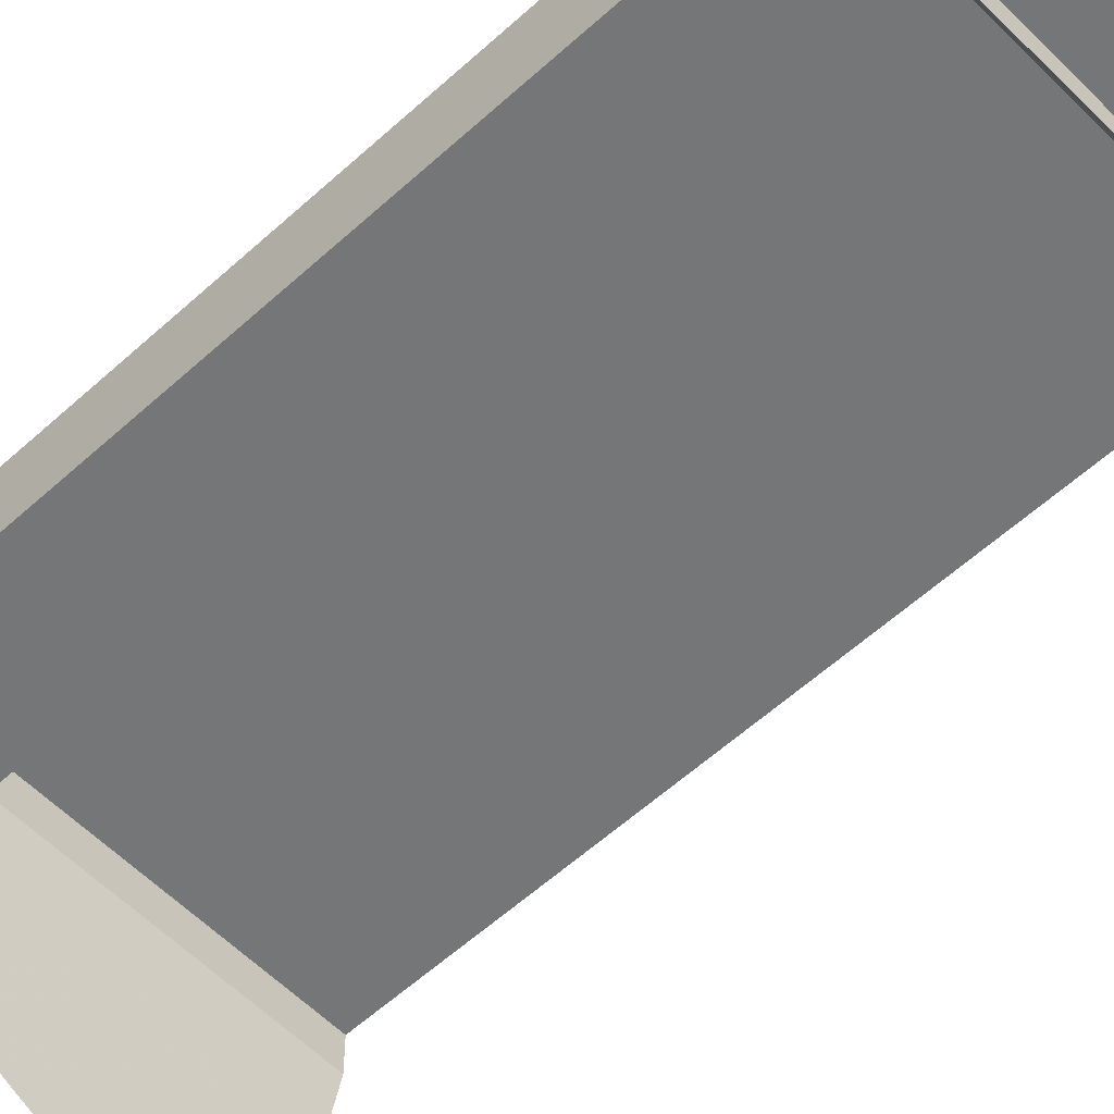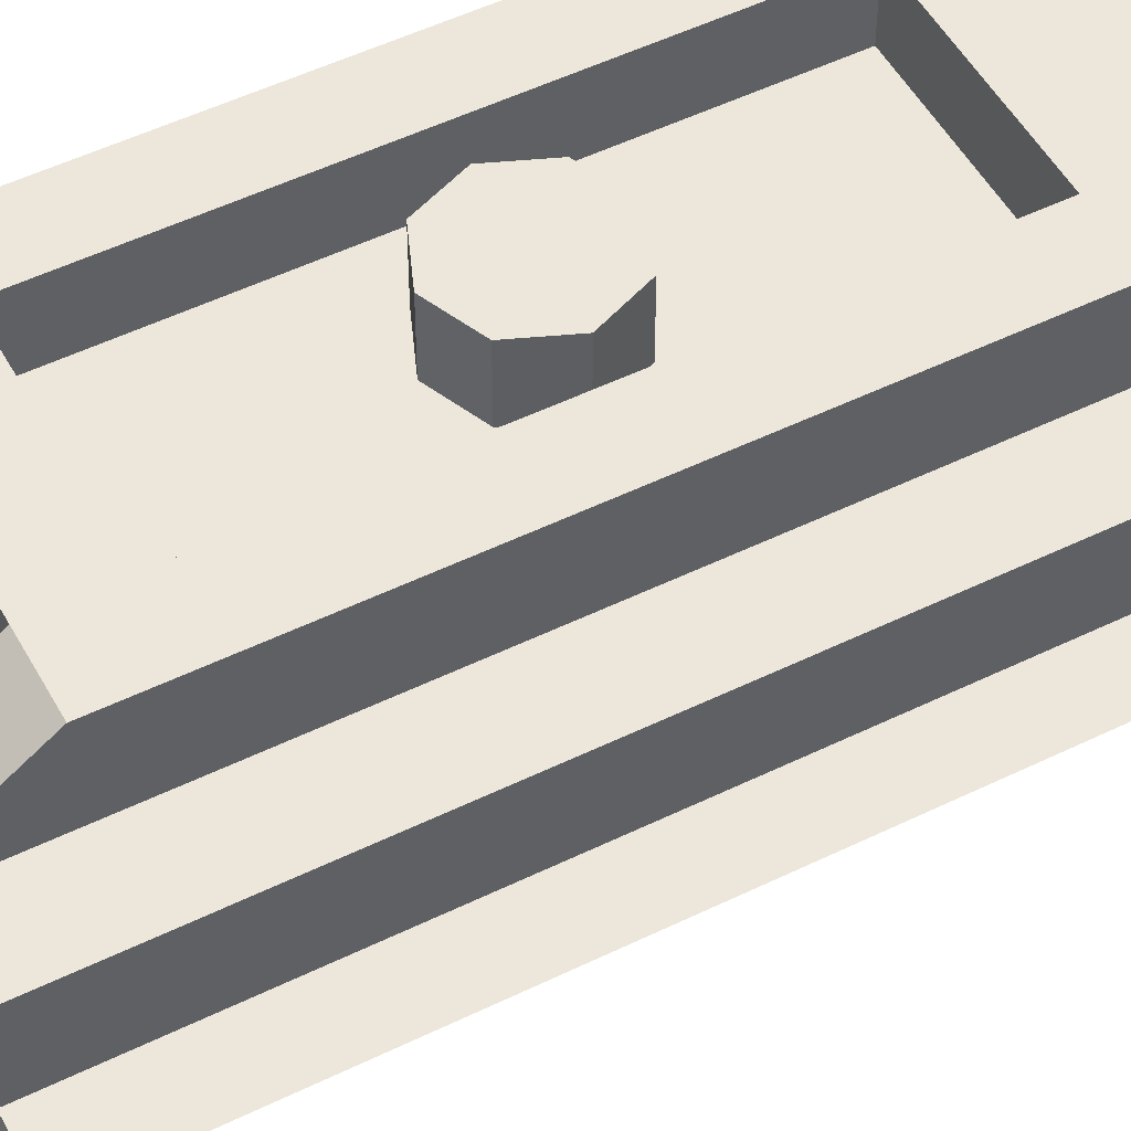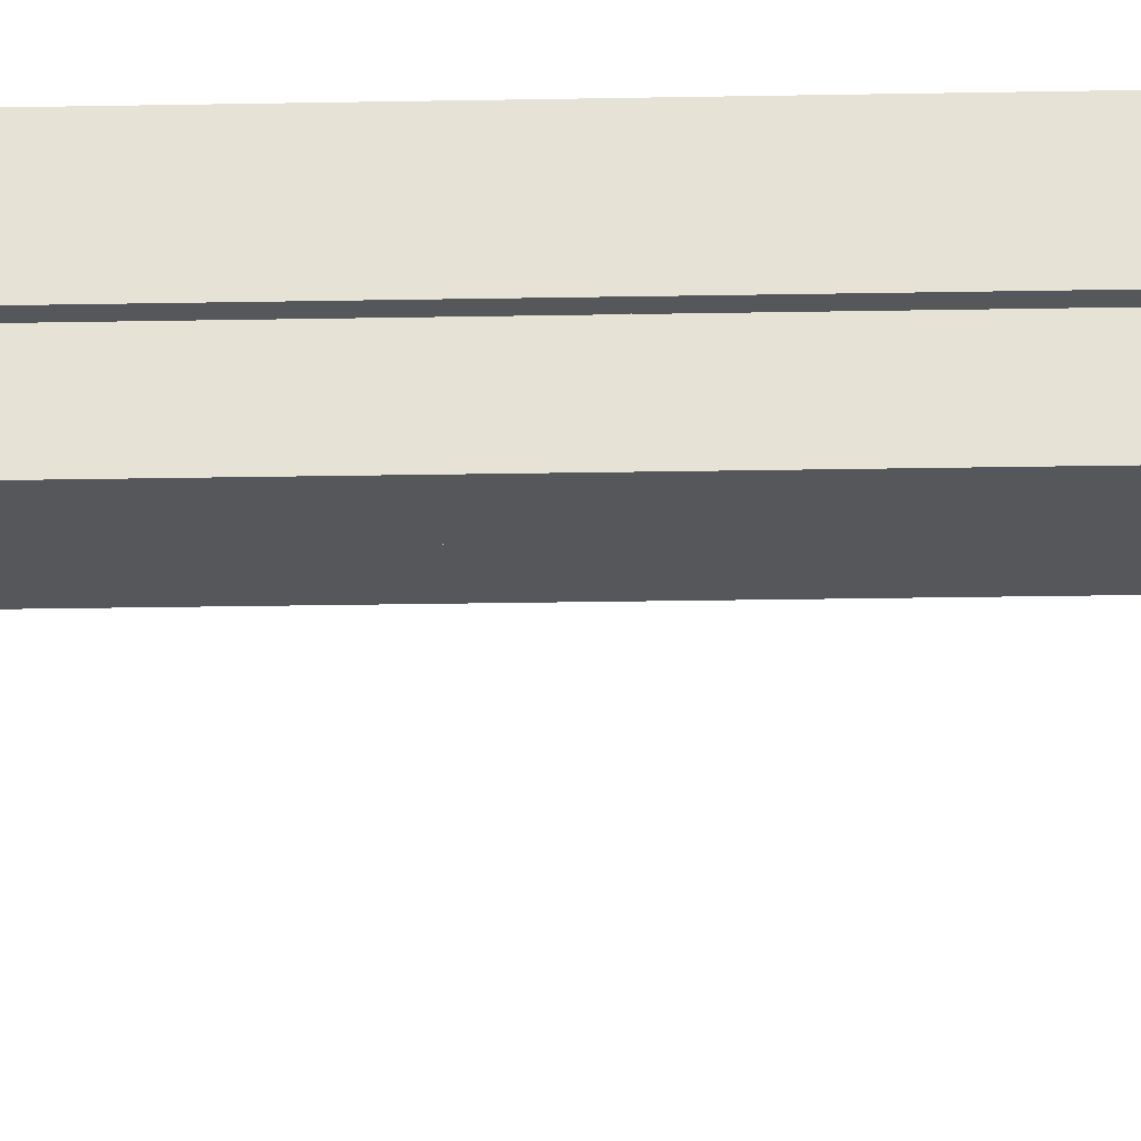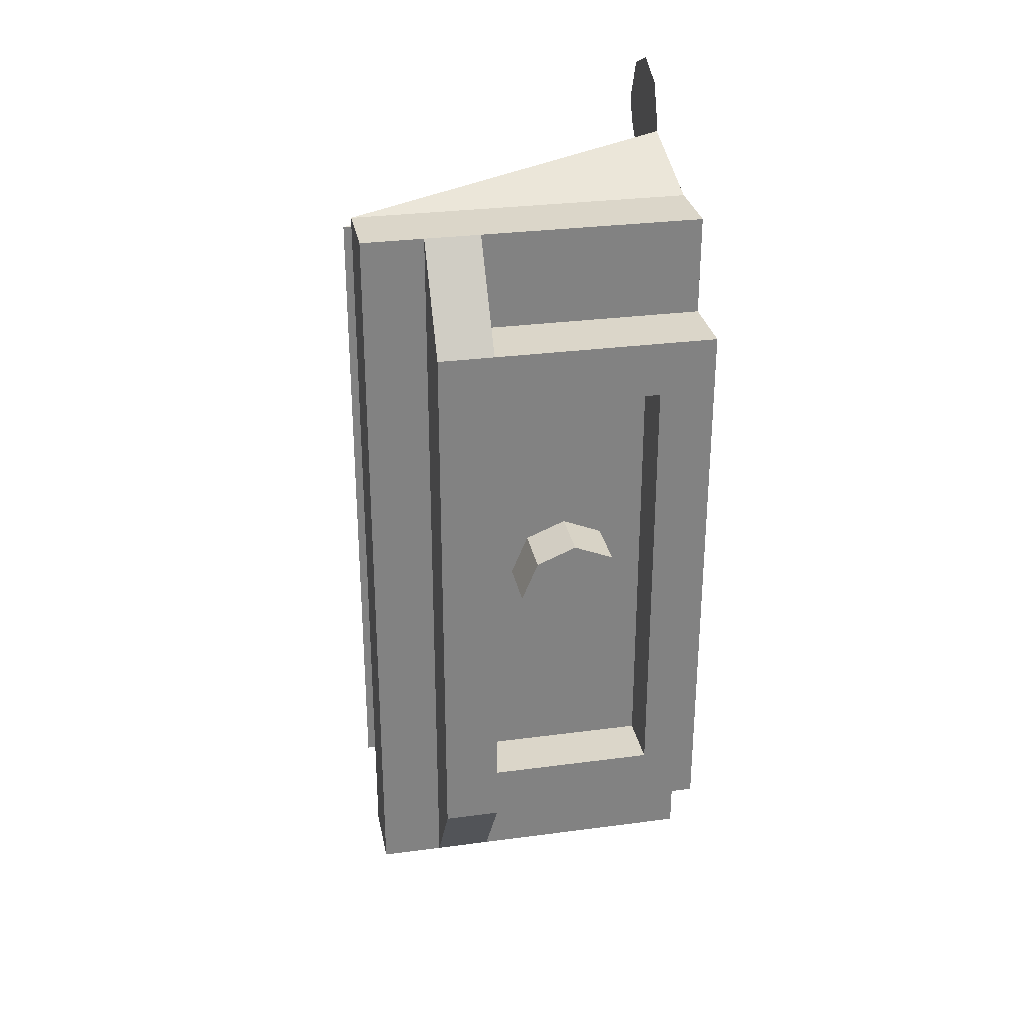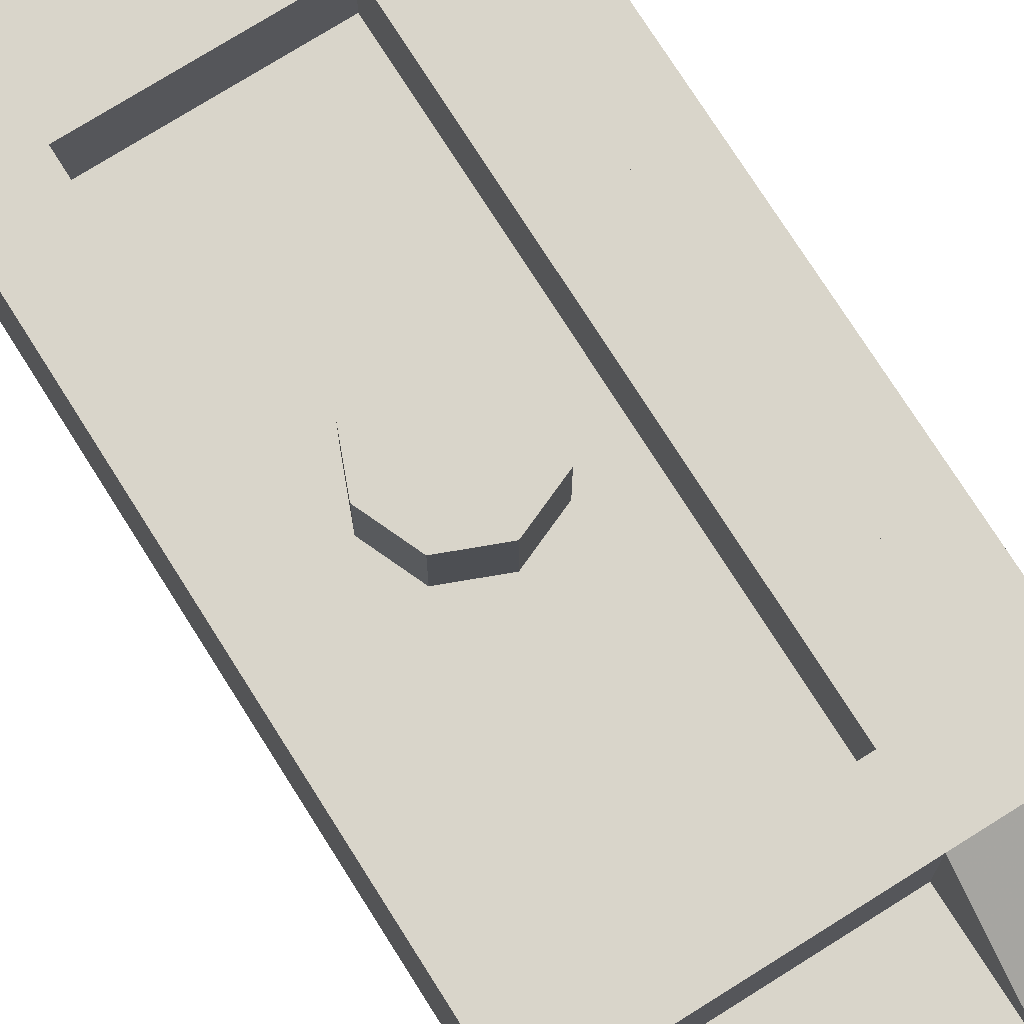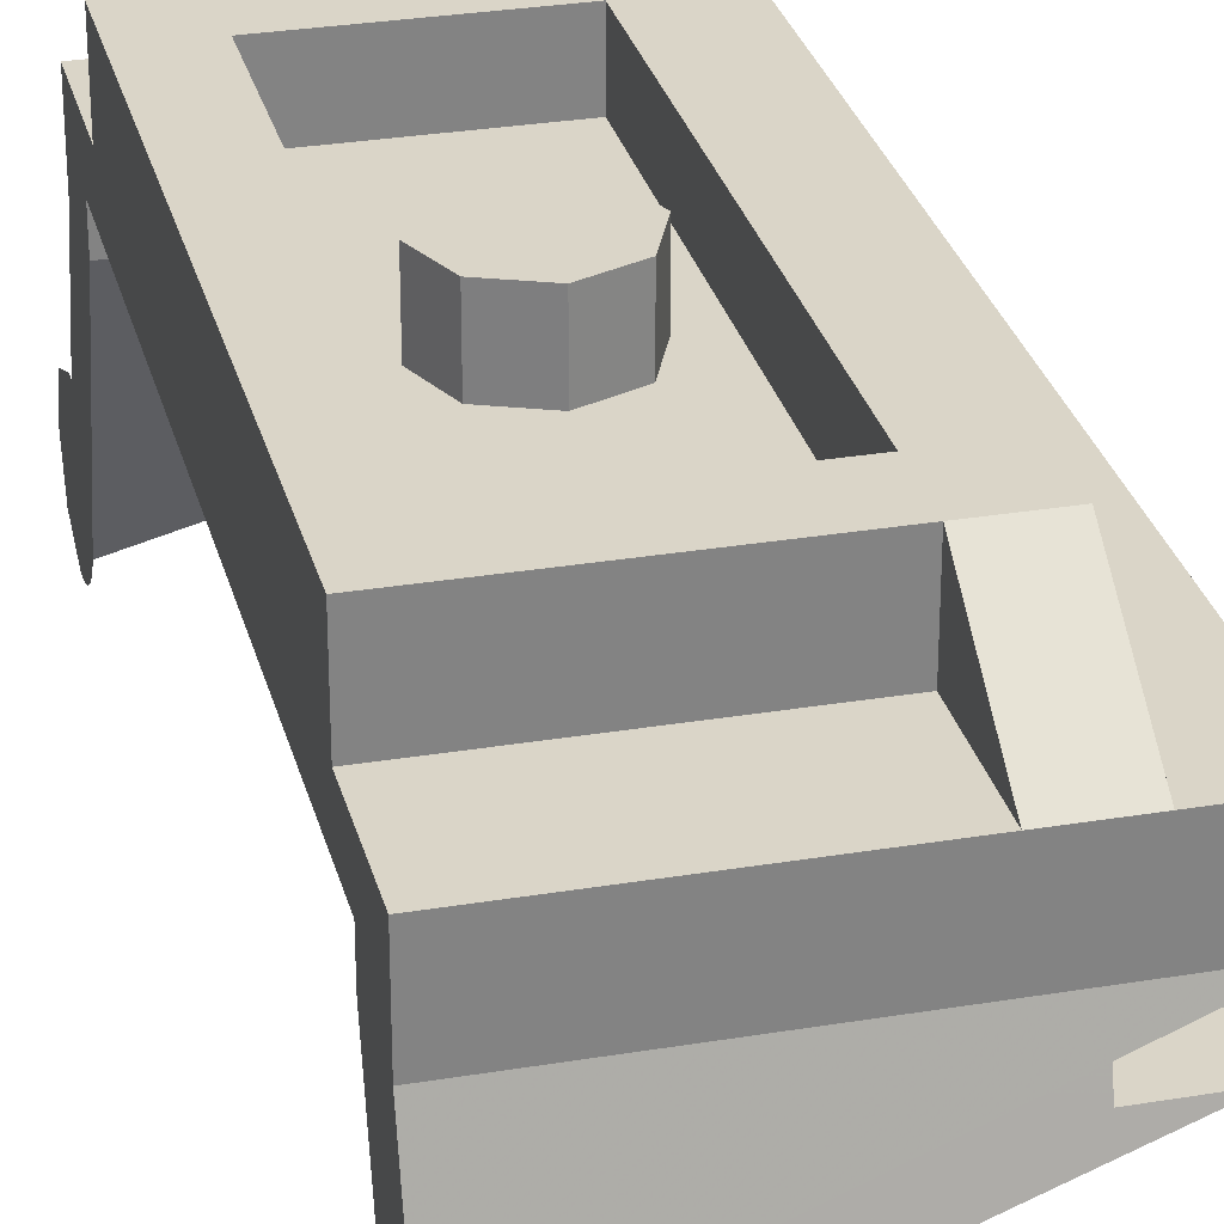
<metadata>
{"format":"obj","ext":"obj","renderer":"f3d","projection":"perspective","resolution":1024,"background":"white","views":[{"elev":-56.7,"azim":133.7,"up":"+Y"},{"elev":50.9,"azim":61.9,"up":"+Y"},{"elev":-27.0,"azim":91.6,"up":"+Y"},{"elev":29.7,"azim":169.0,"up":"+Z"},{"elev":74.4,"azim":-32.2,"up":"+Y"},{"elev":29.2,"azim":-13.9,"up":"+Y"}]}
</metadata>
<code>
v 0 0.4 0
v 0 0.4 -0.2
v 0.1414 0.4 -0.1414
v 0 0.4 0
v 0.1414 0.4 -0.1414
v 0.2 0.4 0
v 0 0.4 0
v 0.2 0.4 0
v 0.1414 0.4 0.1414
v 0 0.4 0
v 0.1414 0.4 0.1414
v 0 0.4 0.2
v 0 0.4 0
v 0 0.4 0.2
v -0.1414 0.4 0.1414
v 0 0.4 0
v -0.1414 0.4 0.1414
v -0.2 0.4 0
v 0 0.4 0
v -0.2 0.4 0
v -0.1414 0.4 -0.1414
v 0 0.4 0
v -0.1414 0.4 -0.1414
v 0 0.4 -0.2
v 0.1414 0.4 -0.1414
v 0 0.4 -0.2
v 0 0.2 -0.2
v 0.1414 0.2 -0.1414
v 0.2 0.4 0
v 0.1414 0.4 -0.1414
v 0.1414 0.2 -0.1414
v 0.2 0.2 0
v 0.1414 0.4 0.1414
v 0.2 0.4 0
v 0.2 0.2 0
v 0.1414 0.2 0.1414
v 0 0.4 0.2
v 0.1414 0.4 0.1414
v 0.1414 0.2 0.1414
v 0 0.2 0.2
v -0.1414 0.4 0.1414
v 0 0.4 0.2
v 0 0.2 0.2
v -0.1414 0.2 0.1414
v -0.2 0.4 0
v -0.1414 0.4 0.1414
v -0.1414 0.2 0.1414
v -0.2 0.2 0
v -0.1414 0.4 -0.1414
v -0.2 0.4 0
v -0.2 0.2 0
v -0.1414 0.2 -0.1414
v 0 0.4 -0.2
v -0.1414 0.4 -0.1414
v -0.1414 0.2 -0.1414
v 0 0.2 -0.2
v 0.3 0.2 0.8
v 0.3 0.2 -0.8
v -0.3 0.2 -0.8
v -0.3 0.2 0.8
v 0.3 0.2 0.8
v 0.3 0.4 0.8
v 0.3 0.4 -0.8
v 0.3 0.2 -0.8
v -0.3 0.2 0.8
v -0.3 0.4 0.8
v 0.3 0.4 0.8
v 0.3 0.2 0.8
v -0.3 0.2 -0.8
v -0.3 0.4 -0.8
v -0.3 0.4 0.8
v -0.3 0.2 0.8
v 0.3 0.2 -0.8
v 0.3 0.4 -0.8
v -0.3 0.4 -0.8
v -0.3 0.2 -0.8
v 0.5 0.4 -1
v 0.3 0.4 -0.8
v 0.3 0.4 0.8
v 0.5 0.4 1
v 0.3 0.4 -1
v 0.3 0.4 -0.8
v 0.5 0.4 -1
v 0.3 0.4 0.8
v 0.3 0.4 1
v 0.5 0.4 1
v 0.3 0.4 1
v 0.3 0.4 0.8
v -0.3 0.4 0.8
v -0.5 0.4 1
v -0.5 0.4 1
v -0.3 0.4 0.8
v -0.3 0.4 -0.8
v -0.5 0.4 -1
v -0.5 0.4 -1
v -0.3 0.4 -0.8
v 0.3 0.4 -0.8
v 0.3 0.4 -1
v 0.5 0.15 -1.355
v 0.5 0.4 -1
v 0.5 0.4 1
v 0.5 0.15 1.355
v 0.5 0.4 1
v 0.3 0.4 1
v 0.3 0.15 1.355
v 0.5 0.15 1.355
v 0.5 0.15 -1.355
v 0.3 0.15 -1.355
v 0.3 0.4 -1
v 0.5 0.4 -1
v 0.3 0.4 -1
v 0.3 0.15 -1
v -0.5 0.15 -1
v -0.5 0.4 -1
v 0.3 0.15 -1
v 0.3 0.15 -1.355
v -0.5 0.15 -1.355
v -0.5 0.15 -1
v 0.3 0.15 -1
v 0.3 0.4 -1
v 0.3 0.15 -1.355
v 0.3 0.4 1
v 0.3 0.15 1
v -0.5 0.15 1
v -0.5 0.4 1
v 0.3 0.15 1
v 0.3 0.15 1.355
v -0.5 0.15 1.355
v -0.5 0.15 1
v 0.3 0.15 1
v 0.3 0.4 1
v 0.3 0.15 1.355
v -0.5 0.4 1
v -0.5 0.4 -1
v -0.5 0.15 -1
v -0.5 0.15 1
v 0.725 0.15 1.355
v 0.725 0.15 -1.355
v 0.5 0.15 -1.355
v 0.5 0.15 1.355
v 0.725 -0.1 1.125
v 0.725 -0.1 -1.125
v 0.725 0.15 -1.355
v 0.725 0.15 1.355
v 0.725 -0.1 -1.355
v 0.725 0.15 -1.355
v 0.725 -0.1 -1.125
v 0.725 0.15 1.355
v 0.725 -0.1 1.355
v 0.725 -0.1 1.125
v 0.725 -0.1 1.355
v 0.725 0.15 1.355
v -0.5 0.15 1.355
v -0.5 -0.1 1.355
v 0.725 -0.1 -1.355
v 0.725 0.15 -1.355
v -0.5 0.15 -1.355
v -0.5 -0.1 -1.355
v -0.5 0 -1.125
v -0.5 0 1.125
v -0.5 0.15 1
v -0.5 0.15 -1
v -0.5 0.15 -1.355
v -0.5 -0.1 -1.355
v -0.5 0 -1.125
v -0.5 0.15 -1
v -0.5 0 1.125
v -0.5 -0.1 1.355
v -0.5 0.15 1.355
v -0.5 0.15 1
v 0.5 0 -1.125
v -0.5 0 -1.125
v -0.5 0 1.125
v 0.5 0 1.125
v 0.5 0 1.125
v -0.5 0 1.125
v -0.5 -0.112 1.125
v 0.5 -0.112 1.125
v -0.5 0 -1.125
v 0.5 0 -1.125
v 0.5 -0.112 -1.125
v -0.5 -0.112 -1.125
v 0.5 0 -1.125
v 0.5 0 1.125
v 0.5 -0.112 1.125
v 0.5 -0.112 -1.125
v 0.5 -0.4 1.207
v 0.5 -0.112 1.125
v 0.5 -0.112 -1.125
v 0.5 -0.4 -1.207
v 0.5 -0.4 -1.207
v 0.5 -0.112 -1.125
v -0.5 -0.112 -1.125
v -0.5 -0.7765 -1.315
v -0.5 -0.112 1.125
v 0.5 -0.112 1.125
v 0.5 -0.4 1.207
v -0.5 -0.7765 1.315
v -0.5 -0.7765 1.315
v 0.5 -0.4 1.207
v 0.725 -0.4 1.207
v 0.725 -0.4 -1.207
v 0.5 -0.4 -1.207
v -0.5 -0.7765 -1.315
v 0.725 -0.4 1.207
v 0.5 -0.4 1.207
v 0.5 -0.4 -1.207
v 0.725 -0.4 -1.207
v -0.5 -0.1 1.355
v -0.5 -0.5 1.47
v 0.725 -0.1 1.355
v -0.5 -0.5 -1.47
v -0.5 -0.1 -1.355
v 0.725 -0.1 -1.355
v -0.5 -0.5586 -1.641
v -0.5 -0.7 -1.7
v -0.5 -0.8414 -1.641
v -0.5 -0.5586 -1.641
v -0.5 -0.8414 -1.641
v -0.5 -0.9 -1.5
v -0.5 -0.5 -1.5
v -0.5 -0.9 -1.5
v -0.5 -0.8983 -1.474
v -0.5 -0.8932 -1.448
v -0.5 -0.9 -1.5
v -0.5 -0.8932 -1.448
v -0.5 -0.8848 -1.423
v -0.5 -0.9 -1.5
v -0.5 -0.8848 -1.423
v -0.5 -0.8732 -1.4
v -0.5 -0.9 -1.5
v -0.5 -0.8732 -1.4
v -0.5 -0.8587 -1.378
v -0.5 -0.9 -1.5
v -0.5 -0.8587 -1.378
v -0.5 -0.8414 -1.359
v -0.5 -0.9 -1.5
v -0.5 -0.8414 -1.359
v -0.5 -0.8218 -1.341
v -0.5 -0.9 -1.5
v -0.5 -0.8218 -1.341
v -0.5 -0.8 -1.327
v -0.5 -0.9 -1.5
v -0.5 -0.8 -1.327
v -0.5 -0.7765 -1.315
v -0.5 -0.5 -1.5
v -0.5 -0.9 -1.5
v -0.5 -0.7765 -1.315
v -0.5 -0.5 -1.47
v -0.5 -0.112 -1.125
v -0.5 0 -1.125
v -0.5 -0.1 -1.355
v -0.5 -0.5 -1.47
v -0.5 -0.5 -1.47
v -0.5 -0.7765 -1.315
v -0.5 -0.112 -1.125
v -0.5 -0.7765 1.315
v -0.5 -0.5 1.47
v -0.5 -0.112 1.125
v -0.5 -0.5586 1.641
v -0.5 -0.7 1.7
v -0.5 -0.8414 1.641
v -0.5 -0.5586 1.641
v -0.5 -0.8414 1.641
v -0.5 -0.9 1.5
v -0.5 -0.5 1.5
v -0.5 -0.9 1.5
v -0.5 -0.8983 1.474
v -0.5 -0.8932 1.448
v -0.5 -0.9 1.5
v -0.5 -0.8932 1.448
v -0.5 -0.8848 1.423
v -0.5 -0.9 1.5
v -0.5 -0.8848 1.423
v -0.5 -0.8732 1.4
v -0.5 -0.9 1.5
v -0.5 -0.8732 1.4
v -0.5 -0.8587 1.378
v -0.5 -0.9 1.5
v -0.5 -0.8587 1.378
v -0.5 -0.8414 1.359
v -0.5 -0.9 1.5
v -0.5 -0.8414 1.359
v -0.5 -0.8218 1.341
v -0.5 -0.9 1.5
v -0.5 -0.8218 1.341
v -0.5 -0.8 1.327
v -0.5 -0.9 1.5
v -0.5 -0.8 1.327
v -0.5 -0.7765 1.315
v -0.5 -0.7765 1.315
v -0.5 -0.9 1.5
v -0.5 -0.5 1.5
v -0.5 -0.5 1.47
v -0.5 -0.1 1.355
v -0.5 0 1.125
v -0.5 -0.112 1.125
v -0.5 -0.5 1.47
g mesh6933620
f 1 3 2
f 4 6 5
f 7 9 8
f 10 12 11
f 13 15 14
f 16 18 17
f 19 21 20
f 22 24 23
g mesh6933622
f 25 27 26
f 27 25 28
f 29 31 30
f 31 29 32
f 33 35 34
f 35 33 36
f 37 39 38
f 39 37 40
f 41 43 42
f 43 41 44
f 45 47 46
f 47 45 48
f 49 51 50
f 51 49 52
f 53 55 54
f 55 53 56
g mesh6933625
f 57 58 59
f 59 60 57
f 61 62 63
f 63 64 61
f 65 66 67
f 67 68 65
f 69 70 71
f 71 72 69
f 73 74 75
f 75 76 73
g mesh6933627
f 77 78 79
f 79 80 77
f 81 82 83
f 84 85 86
f 87 88 89
f 89 90 87
f 91 92 93
f 93 94 91
f 95 96 97
f 97 98 95
g mesh6933628
f 99 100 101
f 101 102 99
g mesh6933629
f 103 104 105
f 105 106 103
g mesh6933631
f 107 108 109
f 109 110 107
g mesh6933633
f 111 112 113
f 113 114 111
f 115 116 117
f 117 118 115
f 119 120 121
g mesh6933634
f 122 124 123
f 124 122 125
f 126 128 127
f 128 126 129
f 130 132 131
f 133 134 135
f 135 136 133
g mesh6933635
f 137 138 139
f 139 140 137
g mesh6933637
f 141 142 143
f 143 144 141
f 145 146 147
f 148 149 150
g mesh6933639
f 151 152 153
f 153 154 151
g mesh6933641
f 155 157 156
f 157 155 158
f 159 160 161
f 161 162 159
f 163 164 165
f 165 166 163
f 167 168 169
f 169 170 167
g mesh6933644
f 171 173 172
f 173 171 174
g mesh6933645
f 175 177 176
f 177 175 178
g mesh6933646
f 179 181 180
f 181 179 182
g mesh6933647
f 183 185 184
f 185 183 186
f 187 188 189
f 189 190 187
f 191 192 193
f 193 194 191
f 195 196 197
f 197 198 195
f 199 200 201
f 202 203 204
g mesh6933650
f 205 206 207
f 207 208 205
g mesh6933652
f 209 210 211
f 212 213 214
g mesh6933653
f 215 216 217
f 218 219 220
f 220 221 218
g mesh6933655
f 222 223 224
f 225 226 227
f 228 229 230
f 231 232 233
f 234 235 236
f 237 238 239
f 240 241 242
f 243 244 245
f 246 247 248
f 248 249 246
f 250 251 252
f 252 253 250
f 254 255 256
g mesh6933657
f 257 258 259
g mesh6933658
f 260 262 261
f 263 265 264
f 265 263 266
g mesh6933660
f 267 269 268
f 270 272 271
f 273 275 274
f 276 278 277
f 279 281 280
f 282 284 283
f 285 287 286
f 288 290 289
f 291 292 293
f 293 294 291
f 295 296 297
f 297 298 295

</code>
